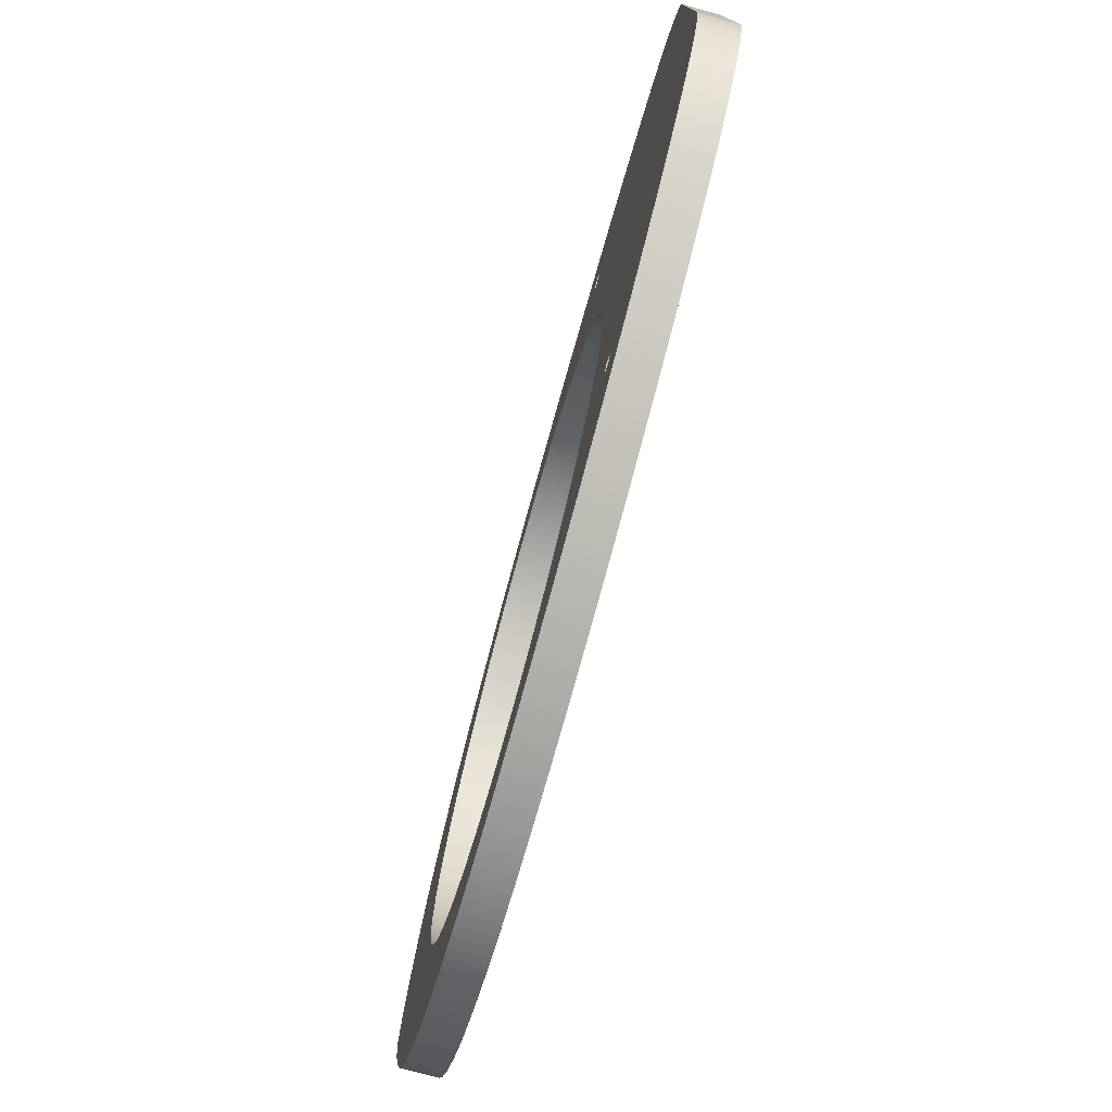
<metadata>
{"format":"obj","ext":"obj","renderer":"f3d","projection":"perspective","resolution":1024,"background":"white","views":[{"elev":-76.8,"azim":164.6,"up":"+Z"}]}
</metadata>
<code>
v 0.3175 -2.381 -2.143
v 0.3175 -2.432 -2.162
v 0.3175 -2.459 -2.209
v 0.3175 -2.45 -2.262
v 0.3175 -2.408 -2.297
v 0.3175 -2.354 -2.297
v 0.3175 -2.313 -2.262
v 0.3175 -2.303 -2.209
v 0.3175 -2.33 -2.162
v 0 -2.381 -2.143
v 0 -2.33 -2.162
v 0 -2.303 -2.209
v 0 -2.313 -2.262
v 0 -2.354 -2.297
v 0 -2.408 -2.297
v 0 -2.45 -2.262
v 0 -2.459 -2.209
v 0 -2.432 -2.162
v 0.3175 -2.381 -2.143
v 0 -2.381 -2.143
v 0.3175 -2.381 2.302
v 0.3175 -2.432 2.283
v 0.3175 -2.459 2.236
v 0.3175 -2.45 2.183
v 0.3175 -2.408 2.148
v 0.3175 -2.354 2.148
v 0.3175 -2.313 2.183
v 0.3175 -2.303 2.236
v 0.3175 -2.33 2.283
v 0 -2.381 2.302
v 0 -2.33 2.283
v 0 -2.303 2.236
v 0 -2.313 2.183
v 0 -2.354 2.148
v 0 -2.408 2.148
v 0 -2.45 2.183
v 0 -2.459 2.236
v 0 -2.432 2.283
v 0.3175 -2.381 2.302
v 0 -2.381 2.302
v 0.3175 -4.921 2.54
v 0.3175 -5.24 2.52
v 0.3175 -5.553 2.46
v 0.3175 -5.856 2.362
v 0.3175 -6.145 2.226
v 0.3175 -6.414 2.055
v 0.3175 -6.66 1.852
v 0.3175 -6.878 1.619
v 0.3175 -7.066 1.361
v 0.3175 -7.22 1.081
v 0.3175 -7.337 0.7849
v 0.3175 -7.416 0.4759
v 0.3175 -7.456 0.1595
v 0.3175 -7.456 -0.1595
v 0.3175 -7.416 -0.4759
v 0.3175 -7.337 -0.7849
v 0.3175 -7.22 -1.081
v 0.3175 -7.066 -1.361
v 0.3175 -6.878 -1.619
v 0.3175 -6.66 -1.852
v 0.3175 -6.414 -2.055
v 0.3175 -6.145 -2.226
v 0.3175 -5.856 -2.362
v 0.3175 -5.553 -2.46
v 0.3175 -5.24 -2.52
v 0.3175 -4.921 -2.54
v 0.3175 -4.603 -2.52
v 0.3175 -4.29 -2.46
v 0.3175 -3.986 -2.362
v 0.3175 -3.698 -2.226
v 0.3175 -3.428 -2.055
v 0.3175 -3.183 -1.852
v 0.3175 -2.964 -1.619
v 0.3175 -2.777 -1.361
v 0.3175 -2.623 -1.081
v 0.3175 -2.506 -0.7849
v 0.3175 -2.426 -0.4759
v 0.3175 -2.386 -0.1595
v 0.3175 -2.386 0.1595
v 0.3175 -2.426 0.4759
v 0.3175 -2.506 0.7849
v 0.3175 -2.623 1.081
v 0.3175 -2.777 1.361
v 0.3175 -2.964 1.619
v 0.3175 -3.183 1.852
v 0.3175 -3.428 2.055
v 0.3175 -3.698 2.226
v 0.3175 -3.986 2.362
v 0.3175 -4.29 2.46
v 0.3175 -4.603 2.52
v 0 -4.921 2.54
v 0 -4.603 2.52
v 0 -4.29 2.46
v 0 -3.986 2.362
v 0 -3.698 2.226
v 0 -3.428 2.055
v 0 -3.183 1.852
v 0 -2.964 1.619
v 0 -2.777 1.361
v 0 -2.623 1.081
v 0 -2.506 0.7849
v 0 -2.426 0.4759
v 0 -2.386 0.1595
v 0 -2.386 -0.1595
v 0 -2.426 -0.4759
v 0 -2.506 -0.7849
v 0 -2.623 -1.081
v 0 -2.777 -1.361
v 0 -2.964 -1.619
v 0 -3.183 -1.852
v 0 -3.428 -2.055
v 0 -3.698 -2.226
v 0 -3.986 -2.362
v 0 -4.29 -2.46
v 0 -4.603 -2.52
v 0 -4.921 -2.54
v 0 -5.24 -2.52
v 0 -5.553 -2.46
v 0 -5.856 -2.362
v 0 -6.145 -2.226
v 0 -6.414 -2.055
v 0 -6.66 -1.852
v 0 -6.878 -1.619
v 0 -7.066 -1.361
v 0 -7.22 -1.081
v 0 -7.337 -0.7849
v 0 -7.416 -0.4759
v 0 -7.456 -0.1595
v 0 -7.456 0.1595
v 0 -7.416 0.4759
v 0 -7.337 0.7849
v 0 -7.22 1.081
v 0 -7.066 1.361
v 0 -6.878 1.619
v 0 -6.66 1.852
v 0 -6.414 2.055
v 0 -6.145 2.226
v 0 -5.856 2.362
v 0 -5.553 2.46
v 0 -5.24 2.52
v 0.3175 -4.921 2.54
v 0 -4.921 2.54
v 0 -8.573 0
v 0 -8.494 -0.3948
v 0 -8.389 -0.7635
v 0 -8.257 -1.106
v 0 -8.099 -1.422
v 0 -7.913 -1.711
v 0 -7.701 -1.973
v 0 -7.461 -2.208
v 0 -7.196 -2.415
v 0 -6.905 -2.594
v 0 -6.589 -2.746
v 0 -6.25 -2.871
v 0 -5.89 -2.968
v 0 -5.511 -3.039
v 0 -5.118 -3.085
v 0 -4.714 -3.107
v 0 -4.302 -3.106
v 0 -3.888 -3.084
v 0 -3.476 -3.043
v 0 -3.071 -2.985
v 0 -2.677 -2.91
v 0 -2.298 -2.82
v 0 -1.94 -2.718
v 0 -1.605 -2.605
v 0 -1.297 -2.481
v 0 -1.018 -2.349
v 0 -0.7718 -2.208
v 0 -0.5581 -2.06
v 0 -0.3782 -1.906
v 0 -0.2324 -1.745
v 0 -0.1208 -1.577
v 0 -0.04336 -1.404
v 0 0 -1.225
v 0.3175 0 -1.225
v 0.3175 -0.04336 -1.404
v 0.3175 -0.1208 -1.577
v 0.3175 -0.2324 -1.745
v 0.3175 -0.3782 -1.906
v 0.3175 -0.5581 -2.06
v 0.3175 -0.7718 -2.208
v 0.3175 -1.018 -2.349
v 0.3175 -1.297 -2.481
v 0.3175 -1.605 -2.605
v 0.3175 -1.94 -2.718
v 0.3175 -2.298 -2.82
v 0.3175 -2.677 -2.91
v 0.3175 -3.071 -2.985
v 0.3175 -3.476 -3.043
v 0.3175 -3.888 -3.084
v 0.3175 -4.302 -3.106
v 0.3175 -4.714 -3.107
v 0.3175 -5.118 -3.085
v 0.3175 -5.511 -3.039
v 0.3175 -5.89 -2.968
v 0.3175 -6.25 -2.871
v 0.3175 -6.589 -2.746
v 0.3175 -6.905 -2.594
v 0.3175 -7.196 -2.415
v 0.3175 -7.461 -2.208
v 0.3175 -7.701 -1.973
v 0.3175 -7.913 -1.711
v 0.3175 -8.099 -1.422
v 0.3175 -8.257 -1.106
v 0.3175 -8.389 -0.7635
v 0.3175 -8.494 -0.3948
v 0.3175 -8.573 0
v 0 0 1.225
v 0 -0.04336 1.404
v 0 -0.1208 1.577
v 0 -0.2324 1.745
v 0 -0.3782 1.906
v 0 -0.5581 2.06
v 0 -0.7718 2.208
v 0 -1.018 2.349
v 0 -1.297 2.481
v 0 -1.605 2.605
v 0 -1.94 2.718
v 0 -2.298 2.82
v 0 -2.677 2.91
v 0 -3.071 2.985
v 0 -3.476 3.043
v 0 -3.888 3.084
v 0 -4.302 3.106
v 0 -4.714 3.107
v 0 -5.118 3.085
v 0 -5.511 3.039
v 0 -5.89 2.968
v 0 -6.25 2.871
v 0 -6.589 2.746
v 0 -6.905 2.594
v 0 -7.196 2.415
v 0 -7.461 2.208
v 0 -7.701 1.973
v 0 -7.913 1.711
v 0 -8.099 1.422
v 0 -8.257 1.106
v 0 -8.389 0.7635
v 0 -8.494 0.3948
v 0 -8.573 0
v 0.3175 -8.573 0
v 0.3175 -8.494 0.3948
v 0.3175 -8.389 0.7635
v 0.3175 -8.257 1.106
v 0.3175 -8.099 1.422
v 0.3175 -7.913 1.711
v 0.3175 -7.701 1.973
v 0.3175 -7.461 2.208
v 0.3175 -7.196 2.415
v 0.3175 -6.905 2.594
v 0.3175 -6.589 2.746
v 0.3175 -6.25 2.871
v 0.3175 -5.89 2.968
v 0.3175 -5.511 3.039
v 0.3175 -5.118 3.085
v 0.3175 -4.714 3.107
v 0.3175 -4.302 3.106
v 0.3175 -3.888 3.084
v 0.3175 -3.476 3.043
v 0.3175 -3.071 2.985
v 0.3175 -2.677 2.91
v 0.3175 -2.298 2.82
v 0.3175 -1.94 2.718
v 0.3175 -1.605 2.605
v 0.3175 -1.297 2.481
v 0.3175 -1.018 2.349
v 0.3175 -0.7718 2.208
v 0.3175 -0.5581 2.06
v 0.3175 -0.3782 1.906
v 0.3175 -0.2324 1.745
v 0.3175 -0.1208 1.577
v 0.3175 -0.04336 1.404
v 0.3175 0 1.225
v 0 0 -1.225
v 0 0 1.225
v 0.3175 0 1.225
v 0.3175 0 -1.225
v 0.3175 -4.921 2.54
v 0.3175 -4.603 2.52
v 0.3175 -4.29 2.46
v 0.3175 -3.986 2.362
v 0.3175 -3.698 2.226
v 0.3175 -3.428 2.055
v 0.3175 -3.183 1.852
v 0.3175 -2.964 1.619
v 0.3175 -2.777 1.361
v 0.3175 -2.623 1.081
v 0.3175 -2.506 0.7849
v 0.3175 -2.426 0.4759
v 0.3175 -2.386 0.1595
v 0.3175 -2.386 -0.1595
v 0.3175 -2.426 -0.4759
v 0.3175 -2.506 -0.7849
v 0.3175 -2.623 -1.081
v 0.3175 -2.777 -1.361
v 0.3175 -2.964 -1.619
v 0.3175 -3.183 -1.852
v 0.3175 -3.428 -2.055
v 0.3175 -3.698 -2.226
v 0.3175 -3.986 -2.362
v 0.3175 -4.29 -2.46
v 0.3175 -4.603 -2.52
v 0.3175 -4.921 -2.54
v 0.3175 -5.24 -2.52
v 0.3175 -5.553 -2.46
v 0.3175 -5.856 -2.362
v 0.3175 -6.145 -2.226
v 0.3175 -6.414 -2.055
v 0.3175 -6.66 -1.852
v 0.3175 -6.878 -1.619
v 0.3175 -7.066 -1.361
v 0.3175 -7.22 -1.081
v 0.3175 -7.337 -0.7849
v 0.3175 -7.416 -0.4759
v 0.3175 -7.456 -0.1595
v 0.3175 -7.456 0.1595
v 0.3175 -7.416 0.4759
v 0.3175 -7.337 0.7849
v 0.3175 -7.22 1.081
v 0.3175 -7.066 1.361
v 0.3175 -6.878 1.619
v 0.3175 -6.66 1.852
v 0.3175 -6.414 2.055
v 0.3175 -6.145 2.226
v 0.3175 -5.856 2.362
v 0.3175 -5.553 2.46
v 0.3175 -5.24 2.52
v 0.3175 -2.381 2.302
v 0.3175 -2.33 2.283
v 0.3175 -2.303 2.236
v 0.3175 -2.313 2.183
v 0.3175 -2.354 2.148
v 0.3175 -2.408 2.148
v 0.3175 -2.45 2.183
v 0.3175 -2.459 2.236
v 0.3175 -2.432 2.283
v 0.3175 -2.381 -2.143
v 0.3175 -2.33 -2.162
v 0.3175 -2.303 -2.209
v 0.3175 -2.313 -2.262
v 0.3175 -2.354 -2.297
v 0.3175 -2.408 -2.297
v 0.3175 -2.45 -2.262
v 0.3175 -2.459 -2.209
v 0.3175 -2.432 -2.162
v 0.3175 0 -1.225
v 0.3175 0 1.225
v 0.3175 -0.04336 1.404
v 0.3175 -0.1208 1.577
v 0.3175 -0.2324 1.745
v 0.3175 -0.3782 1.906
v 0.3175 -0.5581 2.06
v 0.3175 -0.7718 2.208
v 0.3175 -1.018 2.349
v 0.3175 -1.297 2.481
v 0.3175 -1.605 2.605
v 0.3175 -1.94 2.718
v 0.3175 -2.298 2.82
v 0.3175 -2.677 2.91
v 0.3175 -3.071 2.985
v 0.3175 -3.476 3.043
v 0.3175 -3.888 3.084
v 0.3175 -4.302 3.106
v 0.3175 -4.714 3.107
v 0.3175 -5.118 3.085
v 0.3175 -5.511 3.039
v 0.3175 -5.89 2.968
v 0.3175 -6.25 2.871
v 0.3175 -6.589 2.746
v 0.3175 -6.905 2.594
v 0.3175 -7.196 2.415
v 0.3175 -7.461 2.208
v 0.3175 -7.701 1.973
v 0.3175 -7.913 1.711
v 0.3175 -8.099 1.422
v 0.3175 -8.257 1.106
v 0.3175 -8.389 0.7635
v 0.3175 -8.494 0.3948
v 0.3175 -8.573 0
v 0.3175 -8.494 -0.3948
v 0.3175 -8.389 -0.7635
v 0.3175 -8.257 -1.106
v 0.3175 -8.099 -1.422
v 0.3175 -7.913 -1.711
v 0.3175 -7.701 -1.973
v 0.3175 -7.461 -2.208
v 0.3175 -7.196 -2.415
v 0.3175 -6.905 -2.594
v 0.3175 -6.589 -2.746
v 0.3175 -6.25 -2.871
v 0.3175 -5.89 -2.968
v 0.3175 -5.511 -3.039
v 0.3175 -5.118 -3.085
v 0.3175 -4.714 -3.107
v 0.3175 -4.302 -3.106
v 0.3175 -3.888 -3.084
v 0.3175 -3.476 -3.043
v 0.3175 -3.071 -2.985
v 0.3175 -2.677 -2.91
v 0.3175 -2.298 -2.82
v 0.3175 -1.94 -2.718
v 0.3175 -1.605 -2.605
v 0.3175 -1.297 -2.481
v 0.3175 -1.018 -2.349
v 0.3175 -0.7718 -2.208
v 0.3175 -0.5581 -2.06
v 0.3175 -0.3782 -1.906
v 0.3175 -0.2324 -1.745
v 0.3175 -0.1208 -1.577
v 0.3175 -0.04336 -1.404
v 0 -4.921 2.54
v 0 -5.24 2.52
v 0 -5.553 2.46
v 0 -5.856 2.362
v 0 -6.145 2.226
v 0 -6.414 2.055
v 0 -6.66 1.852
v 0 -6.878 1.619
v 0 -7.066 1.361
v 0 -7.22 1.081
v 0 -7.337 0.7849
v 0 -7.416 0.4759
v 0 -7.456 0.1595
v 0 -7.456 -0.1595
v 0 -7.416 -0.4759
v 0 -7.337 -0.7849
v 0 -7.22 -1.081
v 0 -7.066 -1.361
v 0 -6.878 -1.619
v 0 -6.66 -1.852
v 0 -6.414 -2.055
v 0 -6.145 -2.226
v 0 -5.856 -2.362
v 0 -5.553 -2.46
v 0 -5.24 -2.52
v 0 -4.921 -2.54
v 0 -4.603 -2.52
v 0 -4.29 -2.46
v 0 -3.986 -2.362
v 0 -3.698 -2.226
v 0 -3.428 -2.055
v 0 -3.183 -1.852
v 0 -2.964 -1.619
v 0 -2.777 -1.361
v 0 -2.623 -1.081
v 0 -2.506 -0.7849
v 0 -2.426 -0.4759
v 0 -2.386 -0.1595
v 0 -2.386 0.1595
v 0 -2.426 0.4759
v 0 -2.506 0.7849
v 0 -2.623 1.081
v 0 -2.777 1.361
v 0 -2.964 1.619
v 0 -3.183 1.852
v 0 -3.428 2.055
v 0 -3.698 2.226
v 0 -3.986 2.362
v 0 -4.29 2.46
v 0 -4.603 2.52
v 0 -2.381 2.302
v 0 -2.432 2.283
v 0 -2.459 2.236
v 0 -2.45 2.183
v 0 -2.408 2.148
v 0 -2.354 2.148
v 0 -2.313 2.183
v 0 -2.303 2.236
v 0 -2.33 2.283
v 0 -2.381 -2.143
v 0 -2.432 -2.162
v 0 -2.459 -2.209
v 0 -2.45 -2.262
v 0 -2.408 -2.297
v 0 -2.354 -2.297
v 0 -2.313 -2.262
v 0 -2.303 -2.209
v 0 -2.33 -2.162
v 0 0 1.225
v 0 0 -1.225
v 0 -0.04336 -1.404
v 0 -0.1208 -1.577
v 0 -0.2324 -1.745
v 0 -0.3782 -1.906
v 0 -0.5581 -2.06
v 0 -0.7718 -2.208
v 0 -1.018 -2.349
v 0 -1.297 -2.481
v 0 -1.605 -2.605
v 0 -1.94 -2.718
v 0 -2.298 -2.82
v 0 -2.677 -2.91
v 0 -3.071 -2.985
v 0 -3.476 -3.043
v 0 -3.888 -3.084
v 0 -4.302 -3.106
v 0 -4.714 -3.107
v 0 -5.118 -3.085
v 0 -5.511 -3.039
v 0 -5.89 -2.968
v 0 -6.25 -2.871
v 0 -6.589 -2.746
v 0 -6.905 -2.594
v 0 -7.196 -2.415
v 0 -7.461 -2.208
v 0 -7.701 -1.973
v 0 -7.913 -1.711
v 0 -8.099 -1.422
v 0 -8.257 -1.106
v 0 -8.389 -0.7635
v 0 -8.494 -0.3948
v 0 -8.573 0
v 0 -8.494 0.3948
v 0 -8.389 0.7635
v 0 -8.257 1.106
v 0 -8.099 1.422
v 0 -7.913 1.711
v 0 -7.701 1.973
v 0 -7.461 2.208
v 0 -7.196 2.415
v 0 -6.905 2.594
v 0 -6.589 2.746
v 0 -6.25 2.871
v 0 -5.89 2.968
v 0 -5.511 3.039
v 0 -5.118 3.085
v 0 -4.714 3.107
v 0 -4.302 3.106
v 0 -3.888 3.084
v 0 -3.476 3.043
v 0 -3.071 2.985
v 0 -2.677 2.91
v 0 -2.298 2.82
v 0 -1.94 2.718
v 0 -1.605 2.605
v 0 -1.297 2.481
v 0 -1.018 2.349
v 0 -0.7718 2.208
v 0 -0.5581 2.06
v 0 -0.3782 1.906
v 0 -0.2324 1.745
v 0 -0.1208 1.577
v 0 -0.04336 1.404
g e8ea08c8-e2be-11ea-b5ad-54bf646e7e1f
f 2 18 1
f 1 18 20
f 19 10 9
f 9 10 11
f 9 11 8
f 8 11 12
f 8 12 7
f 7 12 13
f 7 13 6
f 6 13 14
f 6 14 5
f 5 14 15
f 5 15 4
f 4 15 16
f 4 16 3
f 3 16 17
f 3 17 2
f 2 17 18
g e8eb686e-e2be-11ea-b53d-54bf646e7e1f
f 22 38 21
f 21 38 40
f 39 30 29
f 29 30 31
f 29 31 28
f 28 31 32
f 28 32 27
f 27 32 33
f 27 33 26
f 26 33 34
f 26 34 25
f 25 34 35
f 25 35 24
f 24 35 36
f 24 36 23
f 23 36 37
f 23 37 22
f 22 37 38
g e8ecc818-e2be-11ea-8c23-54bf646e7e1f
f 42 140 41
f 41 140 142
f 141 91 90
f 90 91 92
f 90 92 89
f 89 92 93
f 89 93 88
f 88 93 94
f 88 94 87
f 87 94 95
f 87 95 86
f 86 95 96
f 86 96 85
f 85 96 97
f 85 97 84
f 84 97 98
f 84 98 83
f 83 98 99
f 83 99 82
f 82 99 100
f 82 100 81
f 81 100 101
f 81 101 80
f 80 101 102
f 80 102 79
f 79 102 103
f 79 103 78
f 78 103 104
f 78 104 77
f 77 104 105
f 77 105 76
f 76 105 106
f 76 106 75
f 75 106 107
f 75 107 74
f 74 107 108
f 74 108 73
f 73 108 109
f 73 109 72
f 72 109 110
f 72 110 71
f 71 110 111
f 71 111 70
f 70 111 112
f 70 112 69
f 69 112 113
f 69 113 68
f 68 113 114
f 68 114 67
f 67 114 115
f 67 115 66
f 66 115 116
f 66 116 65
f 65 116 117
f 65 117 64
f 64 117 118
f 64 118 63
f 63 118 119
f 63 119 62
f 62 119 120
f 62 120 61
f 61 120 121
f 61 121 60
f 60 121 122
f 60 122 59
f 59 122 123
f 59 123 58
f 58 123 124
f 58 124 57
f 57 124 125
f 57 125 56
f 56 125 126
f 56 126 55
f 55 126 127
f 55 127 54
f 54 127 128
f 54 128 53
f 53 128 129
f 53 129 52
f 52 129 130
f 52 130 51
f 51 130 131
f 51 131 50
f 50 131 132
f 50 132 49
f 49 132 133
f 49 133 48
f 48 133 134
f 48 134 47
f 47 134 135
f 47 135 46
f 46 135 136
f 46 136 45
f 45 136 137
f 45 137 44
f 44 137 138
f 44 138 43
f 43 138 139
f 43 139 42
f 42 139 140
g e8ee00b0-e2be-11ea-a537-54bf646e7e1f
f 143 144 208
f 208 144 207
f 207 144 145
f 207 145 206
f 206 145 146
f 206 146 205
f 205 146 147
f 205 147 204
f 204 147 148
f 204 148 203
f 203 148 149
f 203 149 202
f 202 149 150
f 202 150 201
f 201 150 151
f 201 151 200
f 200 151 152
f 200 152 199
f 199 152 153
f 199 153 198
f 198 153 154
f 198 154 197
f 197 154 155
f 197 155 196
f 196 155 156
f 196 156 195
f 195 156 157
f 195 157 194
f 194 157 158
f 194 158 193
f 193 158 159
f 193 159 192
f 192 159 160
f 192 160 191
f 191 160 161
f 191 161 190
f 190 161 162
f 190 162 189
f 189 162 163
f 189 163 188
f 188 163 164
f 188 164 187
f 187 164 165
f 187 165 186
f 186 165 166
f 186 166 185
f 185 166 167
f 185 167 184
f 184 167 168
f 184 168 183
f 183 168 169
f 183 169 182
f 182 169 170
f 182 170 181
f 181 170 171
f 181 171 180
f 180 171 172
f 180 172 179
f 179 172 173
f 179 173 178
f 178 173 174
f 178 174 177
f 177 174 175
f 177 175 176
g e8ef6062-e2be-11ea-818b-54bf646e7e1f
f 209 210 274
f 274 210 273
f 273 210 211
f 273 211 272
f 272 211 212
f 272 212 271
f 271 212 213
f 271 213 270
f 270 213 214
f 270 214 269
f 269 214 215
f 269 215 268
f 268 215 216
f 268 216 267
f 267 216 217
f 267 217 266
f 266 217 218
f 266 218 265
f 265 218 219
f 265 219 264
f 264 219 220
f 264 220 263
f 263 220 221
f 263 221 262
f 262 221 222
f 262 222 261
f 261 222 223
f 261 223 260
f 260 223 224
f 260 224 259
f 259 224 225
f 259 225 258
f 258 225 226
f 258 226 257
f 257 226 227
f 257 227 256
f 256 227 228
f 256 228 255
f 255 228 229
f 255 229 254
f 254 229 230
f 254 230 253
f 253 230 231
f 253 231 252
f 252 231 232
f 252 232 251
f 251 232 233
f 251 233 250
f 250 233 234
f 250 234 249
f 249 234 235
f 249 235 248
f 248 235 236
f 248 236 247
f 247 236 237
f 247 237 246
f 246 237 238
f 246 238 245
f 245 238 239
f 245 239 244
f 244 239 240
f 244 240 243
f 243 240 241
f 243 241 242
g e8f0e738-e2be-11ea-9866-54bf646e7e1f
f 275 276 278
f 278 276 277
g e8f21fb0-e2be-11ea-8e63-54bf646e7e1f
f 280 365 279
f 279 365 366
f 279 366 328
f 328 366 367
f 328 367 327
f 327 367 368
f 327 368 326
f 326 368 369
f 326 369 325
f 325 369 370
f 325 370 371
f 365 280 364
f 364 280 281
f 364 281 363
f 363 281 282
f 363 282 362
f 362 282 283
f 362 283 361
f 361 283 284
f 361 284 360
f 360 284 337
f 360 337 359
f 359 337 329
f 359 329 358
f 358 329 330
f 358 330 357
f 357 330 331
f 357 331 356
f 356 331 332
f 356 332 355
f 355 332 354
f 354 332 333
f 354 333 288
f 288 333 287
f 287 333 286
f 286 333 334
f 286 334 285
f 285 334 335
f 285 335 336
f 337 284 336
f 336 284 285
f 289 349 288
f 288 349 350
f 288 350 351
f 349 289 348
f 348 289 290
f 348 290 291
f 291 292 348
f 348 292 347
f 347 292 293
f 347 293 294
f 347 294 411
f 411 294 295
f 411 295 410
f 410 295 409
f 409 295 408
f 408 295 407
f 407 295 406
f 406 295 339
f 406 339 405
f 405 339 404
f 404 339 340
f 404 340 403
f 403 340 341
f 403 341 402
f 402 341 342
f 402 342 401
f 401 342 343
f 401 343 400
f 400 343 344
f 400 344 299
f 299 344 345
f 299 345 298
f 298 345 346
f 298 346 297
f 297 346 338
f 297 338 296
f 296 338 339
f 296 339 295
f 400 299 399
f 399 299 300
f 399 300 398
f 398 300 301
f 398 301 397
f 397 301 302
f 397 302 396
f 396 302 303
f 396 303 395
f 395 303 304
f 395 304 394
f 394 304 305
f 394 305 393
f 393 305 306
f 393 306 392
f 392 306 307
f 392 307 391
f 391 307 308
f 391 308 390
f 390 308 389
f 389 308 309
f 389 309 388
f 388 309 310
f 388 310 387
f 387 310 311
f 387 311 386
f 386 311 385
f 385 311 312
f 385 312 384
f 384 312 313
f 384 313 383
f 383 313 314
f 383 314 382
f 382 314 315
f 382 315 381
f 381 315 316
f 381 316 380
f 380 316 317
f 380 317 379
f 379 317 318
f 379 318 378
f 378 318 319
f 378 319 377
f 377 319 320
f 377 320 376
f 376 320 321
f 376 321 375
f 375 321 322
f 375 322 374
f 374 322 373
f 373 322 323
f 373 323 372
f 372 323 324
f 372 324 371
f 371 324 325
f 351 352 288
f 288 352 353
f 288 353 354
g e8f3a688-e2be-11ea-bfc9-54bf646e7e1f
f 413 527 412
f 412 527 528
f 412 528 461
f 461 528 529
f 461 529 460
f 460 529 530
f 460 530 459
f 459 530 531
f 459 531 458
f 458 531 532
f 458 532 457
f 457 532 533
f 457 533 463
f 463 533 534
f 463 534 462
f 462 534 535
f 462 535 470
f 470 535 536
f 470 536 469
f 469 536 537
f 469 537 468
f 468 537 538
f 468 538 539
f 527 413 526
f 526 413 414
f 526 414 525
f 525 414 415
f 525 415 524
f 524 415 416
f 524 416 523
f 523 416 522
f 522 416 417
f 522 417 521
f 521 417 418
f 521 418 520
f 520 418 419
f 520 419 519
f 519 419 518
f 518 419 420
f 518 420 517
f 517 420 421
f 517 421 516
f 516 421 422
f 516 422 515
f 515 422 423
f 515 423 514
f 514 423 424
f 514 424 513
f 513 424 425
f 513 425 512
f 512 425 426
f 512 426 511
f 511 426 427
f 511 427 510
f 510 427 428
f 510 428 509
f 509 428 429
f 509 429 508
f 508 429 430
f 508 430 507
f 507 430 506
f 506 430 431
f 506 431 505
f 505 431 432
f 505 432 504
f 504 432 433
f 504 433 503
f 503 433 502
f 502 433 434
f 502 434 501
f 501 434 435
f 501 435 500
f 500 435 436
f 500 436 499
f 499 436 437
f 499 437 498
f 498 437 438
f 498 438 497
f 497 438 439
f 497 439 496
f 496 439 440
f 496 440 495
f 495 440 441
f 495 441 494
f 494 441 442
f 494 442 493
f 493 442 474
f 493 474 475
f 474 442 473
f 473 442 443
f 473 443 472
f 472 443 444
f 472 444 471
f 471 444 445
f 471 445 479
f 479 445 446
f 479 446 487
f 487 446 486
f 486 446 485
f 485 446 484
f 484 446 483
f 483 446 482
f 482 446 447
f 482 447 481
f 481 447 448
f 481 448 449
f 449 450 481
f 481 450 480
f 480 450 451
f 480 451 452
f 480 452 544
f 544 452 453
f 544 453 543
f 543 453 542
f 542 453 541
f 541 453 540
f 540 453 539
f 539 453 467
f 539 467 468
f 453 454 467
f 467 454 455
f 467 455 466
f 466 455 456
f 466 456 465
f 465 456 464
f 464 456 457
f 464 457 463
f 493 475 492
f 492 475 476
f 492 476 491
f 491 476 477
f 491 477 490
f 490 477 478
f 490 478 489
f 489 478 479
f 489 479 488
f 488 479 487

</code>
